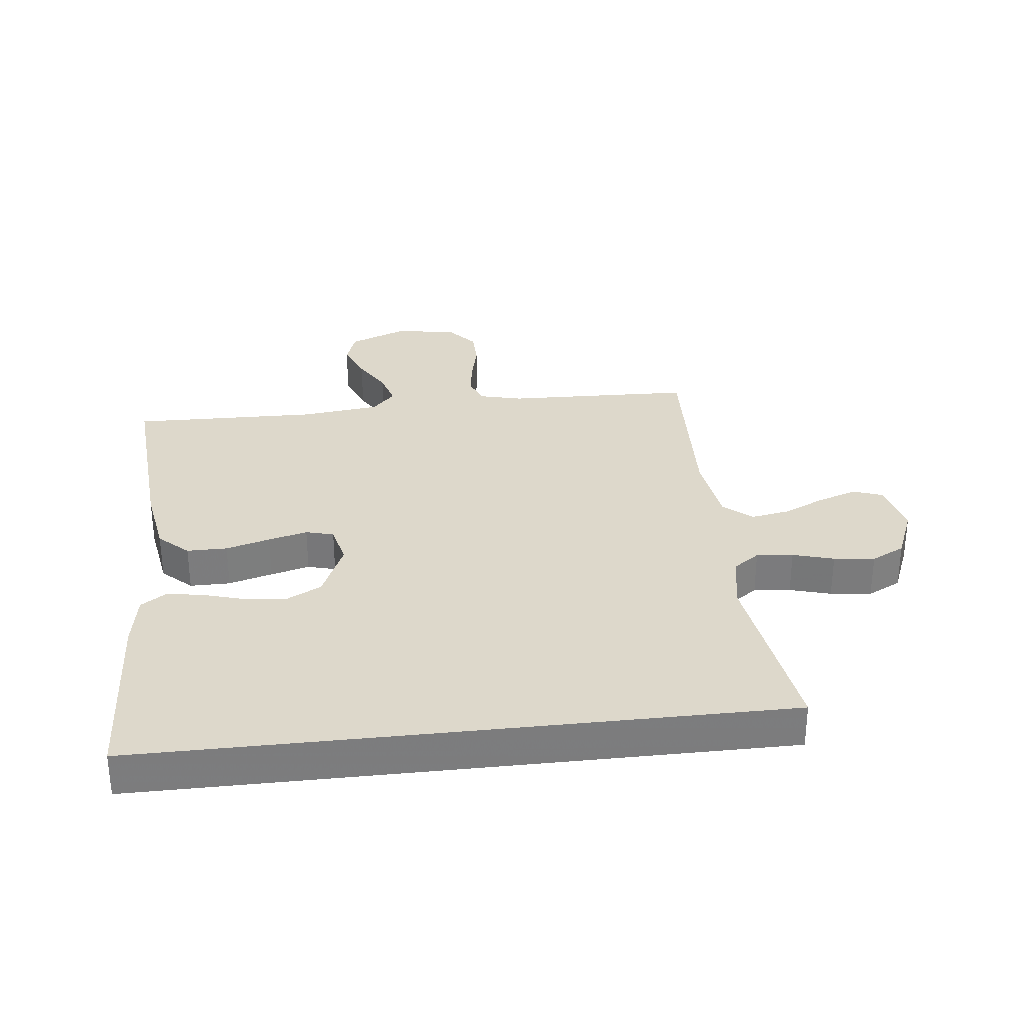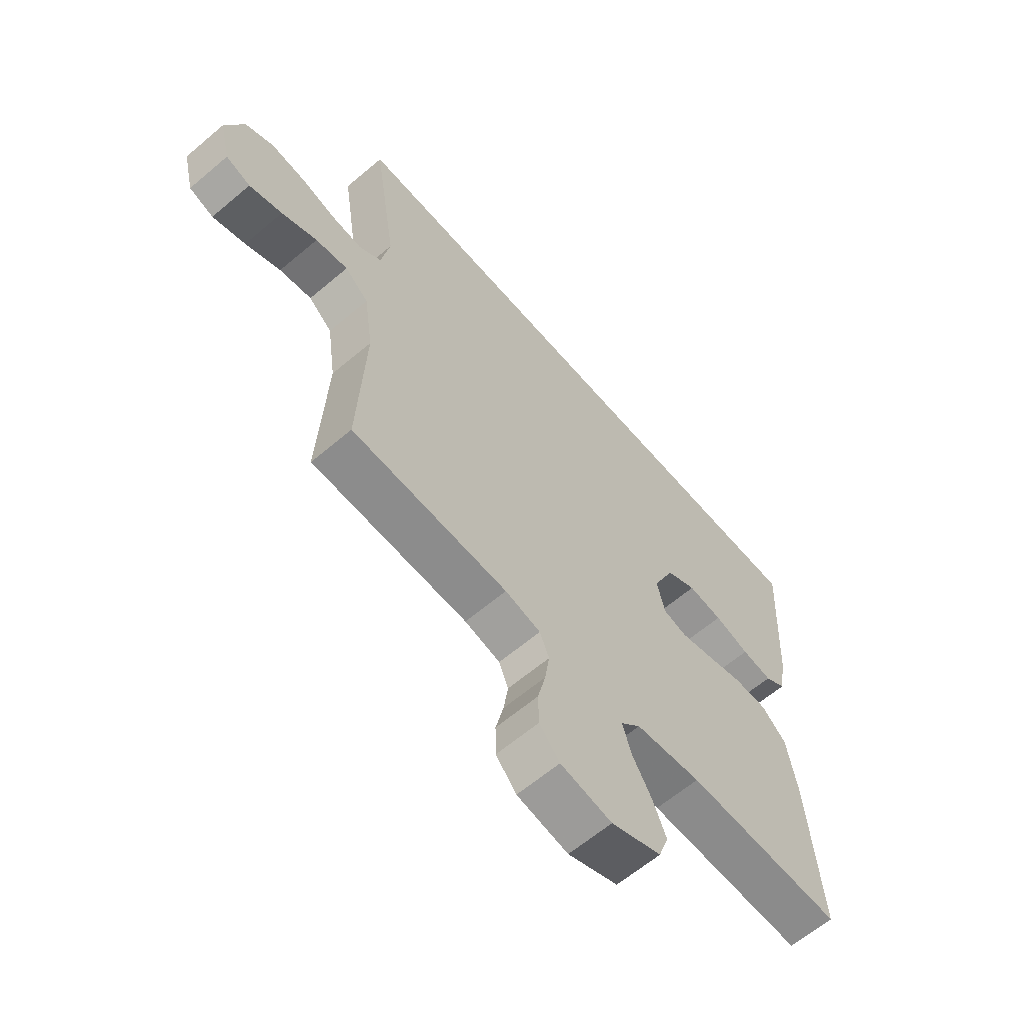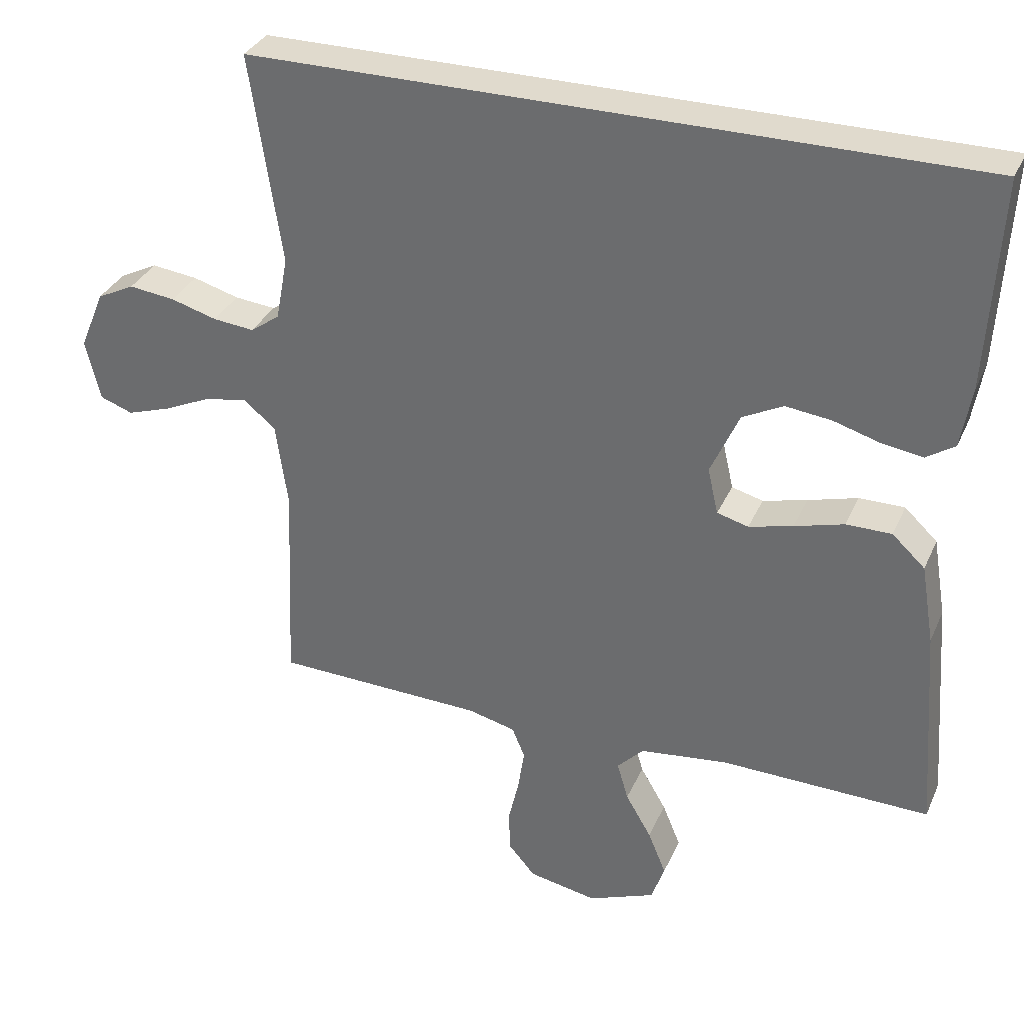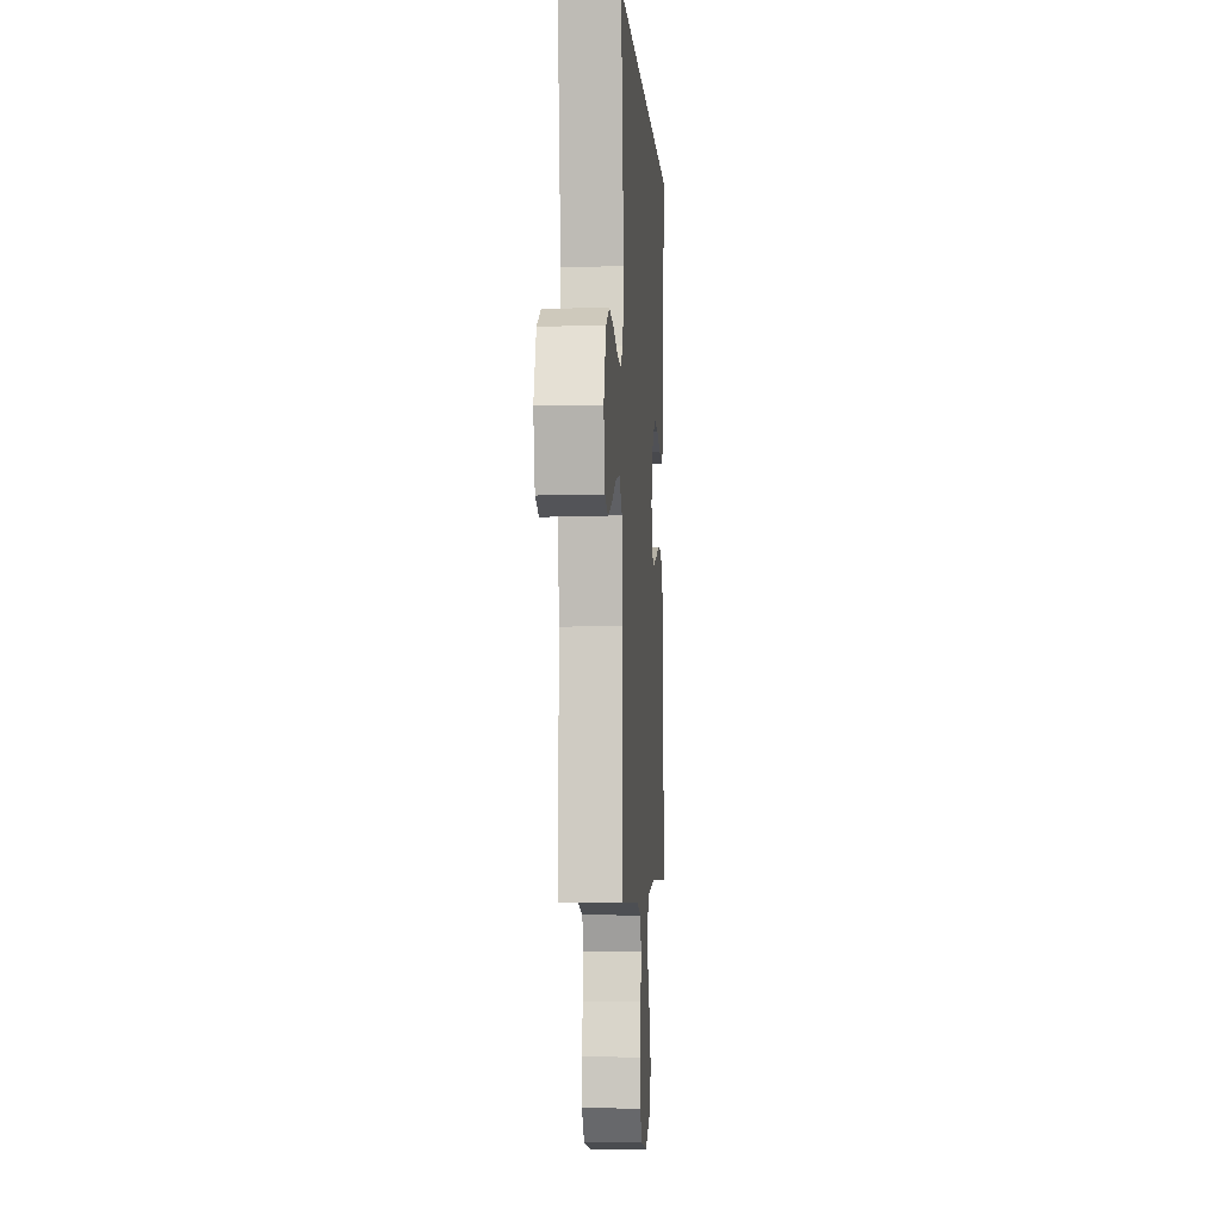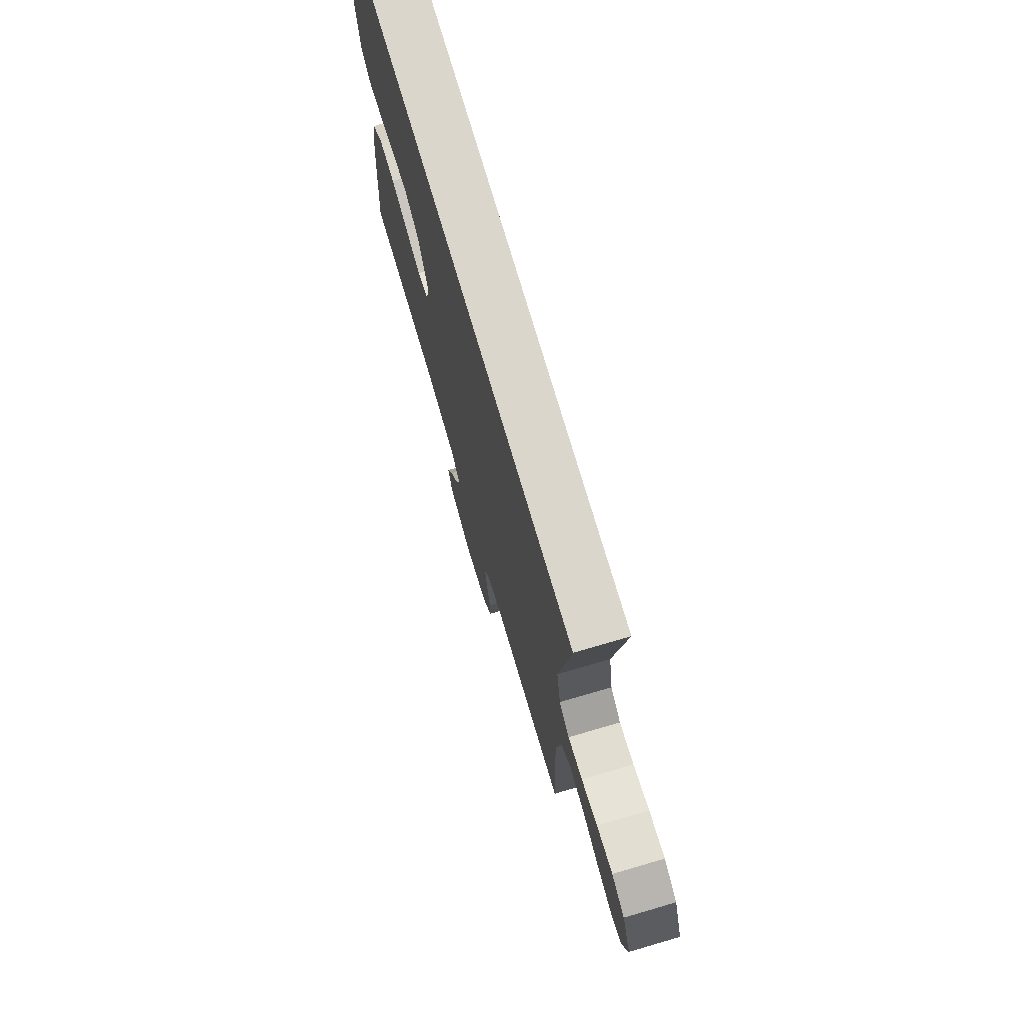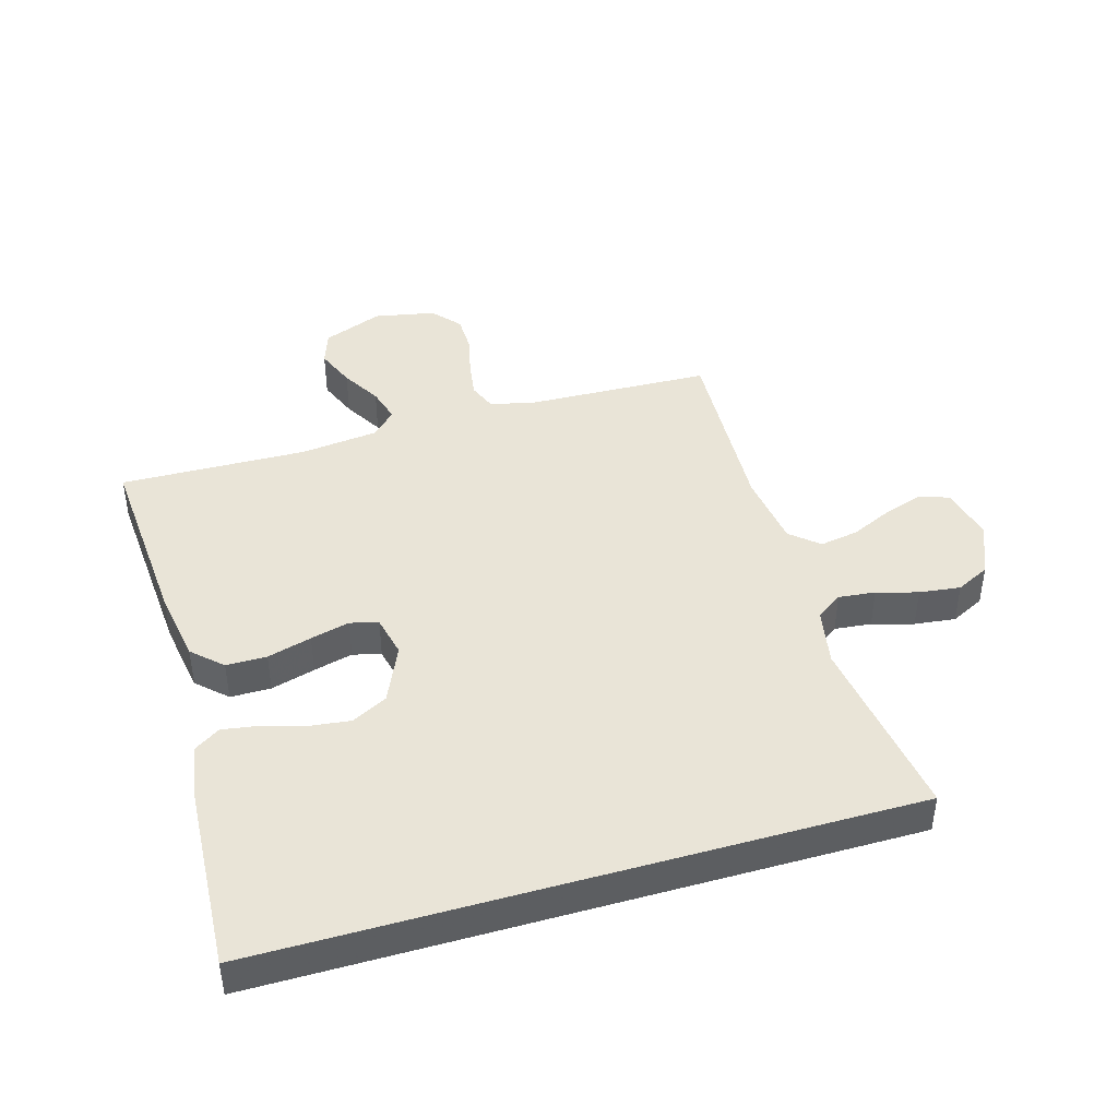
<metadata>
{"format":"obj","ext":"obj","renderer":"f3d","projection":"perspective","resolution":1024,"background":"white","views":[{"elev":31.5,"azim":-6.5,"up":"+Y"},{"elev":-62.9,"azim":130.6,"up":"+Z"},{"elev":33.1,"azim":-158.7,"up":"+Z"},{"elev":-3.7,"azim":93.6,"up":"+Z"},{"elev":73.5,"azim":73.7,"up":"+Z"},{"elev":43.5,"azim":-16.2,"up":"+Y"}]}
</metadata>
<code>
v 0.516 0.07 0.5
v 0.471 0.07 0.2
v 0.488 0.07 0.109
v 0.53 0.07 0.079
v 0.589 0.07 0.085
v 0.655 0.07 0.104
v 0.721 0.07 0.112
v 0.775 0.07 0.085
v 0.81 0.07 0
v 0.789 0.07 -0.087
v 0.742 0.07 -0.104
v 0.679 0.07 -0.083
v 0.611 0.07 -0.052
v 0.549 0.07 -0.041
v 0.504 0.07 -0.08
v 0.487 0.07 -0.2
v 0.5 0.07 -0.5
v 0.2 0.07 -0.51
v 0.132 0.07 -0.527
v 0.114 0.07 -0.571
v 0.123 0.07 -0.631
v 0.138 0.07 -0.696
v 0.137 0.07 -0.757
v 0.098 0.07 -0.802
v 0 0.07 -0.821
v -0.096 0.07 -0.783
v -0.115 0.07 -0.728
v -0.089 0.07 -0.665
v -0.052 0.07 -0.602
v -0.036 0.07 -0.547
v -0.074 0.07 -0.508
v -0.2 0.07 -0.493
v -0.5 0.07 -0.5
v -0.478 0.07 -0.2
v -0.459 0.07 -0.086
v -0.412 0.07 -0.042
v -0.347 0.07 -0.042
v -0.276 0.07 -0.062
v -0.213 0.07 -0.078
v -0.168 0.07 -0.066
v -0.153 0.07 0
v -0.194 0.07 0.092
v -0.252 0.07 0.122
v -0.318 0.07 0.114
v -0.385 0.07 0.094
v -0.443 0.07 0.085
v -0.484 0.07 0.112
v -0.499 0.07 0.2
v -0.516 0.07 0.5
v 0.516 0 0.5
v 0.471 0 0.2
v 0.488 0 0.109
v 0.53 0 0.079
v 0.589 0 0.085
v 0.655 0 0.104
v 0.721 0 0.112
v 0.775 0 0.085
v 0.81 0 0
v 0.789 0 -0.087
v 0.742 0 -0.104
v 0.679 0 -0.083
v 0.611 0 -0.052
v 0.549 0 -0.041
v 0.504 0 -0.08
v 0.487 0 -0.2
v 0.5 0 -0.5
v 0.2 0 -0.51
v 0.132 0 -0.527
v 0.114 0 -0.571
v 0.123 0 -0.631
v 0.138 0 -0.696
v 0.137 0 -0.757
v 0.098 0 -0.802
v 0 0 -0.821
v -0.096 0 -0.783
v -0.115 0 -0.728
v -0.089 0 -0.665
v -0.052 0 -0.602
v -0.036 0 -0.547
v -0.074 0 -0.508
v -0.2 0 -0.493
v -0.5 0 -0.5
v -0.478 0 -0.2
v -0.459 0 -0.086
v -0.412 0 -0.042
v -0.347 0 -0.042
v -0.276 0 -0.062
v -0.213 0 -0.078
v -0.168 0 -0.066
v -0.153 0 0
v -0.194 0 0.092
v -0.252 0 0.122
v -0.318 0 0.114
v -0.385 0 0.094
v -0.443 0 0.085
v -0.484 0 0.112
v -0.499 0 0.2
v -0.516 0 0.5
f 48 49 1
f 47 48 1
f 46 47 1
f 45 46 1
f 44 45 1
f 43 44 1
f 42 43 1 2
f 41 42 2 3
f 40 41 3 4
f 39 40 4 5
f 36 37 38
f 35 36 38
f 34 35 38
f 33 34 38
f 32 33 38
f 31 32 38 39
f 30 31 39 5
f 27 28 29
f 26 27 29
f 25 26 29
f 24 25 29
f 23 24 29
f 22 23 29
f 21 22 29
f 20 21 29 30
f 19 20 30
f 18 19 30 5
f 16 17 18
f 15 16 18
f 11 12 13
f 10 11 13
f 9 10 13
f 8 9 13
f 7 8 13
f 6 7 13
f 5 6 13
f 5 13 14
f 15 18 5
f 5 14 15
f 50 98 97
f 50 97 96
f 50 96 95
f 50 95 94
f 50 94 93
f 50 93 92
f 51 50 92 91
f 52 51 91 90
f 53 52 90 89
f 54 53 89 88
f 87 86 85
f 87 85 84
f 87 84 83
f 87 83 82
f 87 82 81
f 88 87 81 80
f 54 88 80 79
f 78 77 76
f 78 76 75
f 78 75 74
f 78 74 73
f 78 73 72
f 78 72 71
f 78 71 70
f 79 78 70 69
f 79 69 68
f 54 79 68 67
f 67 66 65
f 67 65 64
f 62 61 60
f 62 60 59
f 62 59 58
f 62 58 57
f 62 57 56
f 62 56 55
f 62 55 54
f 63 62 54
f 54 67 64
f 64 63 54
f 1 50 51 2
f 2 51 52 3
f 3 52 53 4
f 4 53 54 5
f 5 54 55 6
f 6 55 56 7
f 7 56 57 8
f 8 57 58 9
f 9 58 59 10
f 10 59 60 11
f 11 60 61 12
f 12 61 62 13
f 13 62 63 14
f 14 63 64 15
f 15 64 65 16
f 16 65 66 17
f 17 66 67 18
f 18 67 68 19
f 19 68 69 20
f 20 69 70 21
f 21 70 71 22
f 22 71 72 23
f 23 72 73 24
f 24 73 74 25
f 25 74 75 26
f 26 75 76 27
f 27 76 77 28
f 28 77 78 29
f 29 78 79 30
f 30 79 80 31
f 31 80 81 32
f 32 81 82 33
f 33 82 83 34
f 34 83 84 35
f 35 84 85 36
f 36 85 86 37
f 37 86 87 38
f 38 87 88 39
f 39 88 89 40
f 40 89 90 41
f 41 90 91 42
f 42 91 92 43
f 43 92 93 44
f 44 93 94 45
f 45 94 95 46
f 46 95 96 47
f 47 96 97 48
f 48 97 98 49
f 49 98 50 1

</code>
